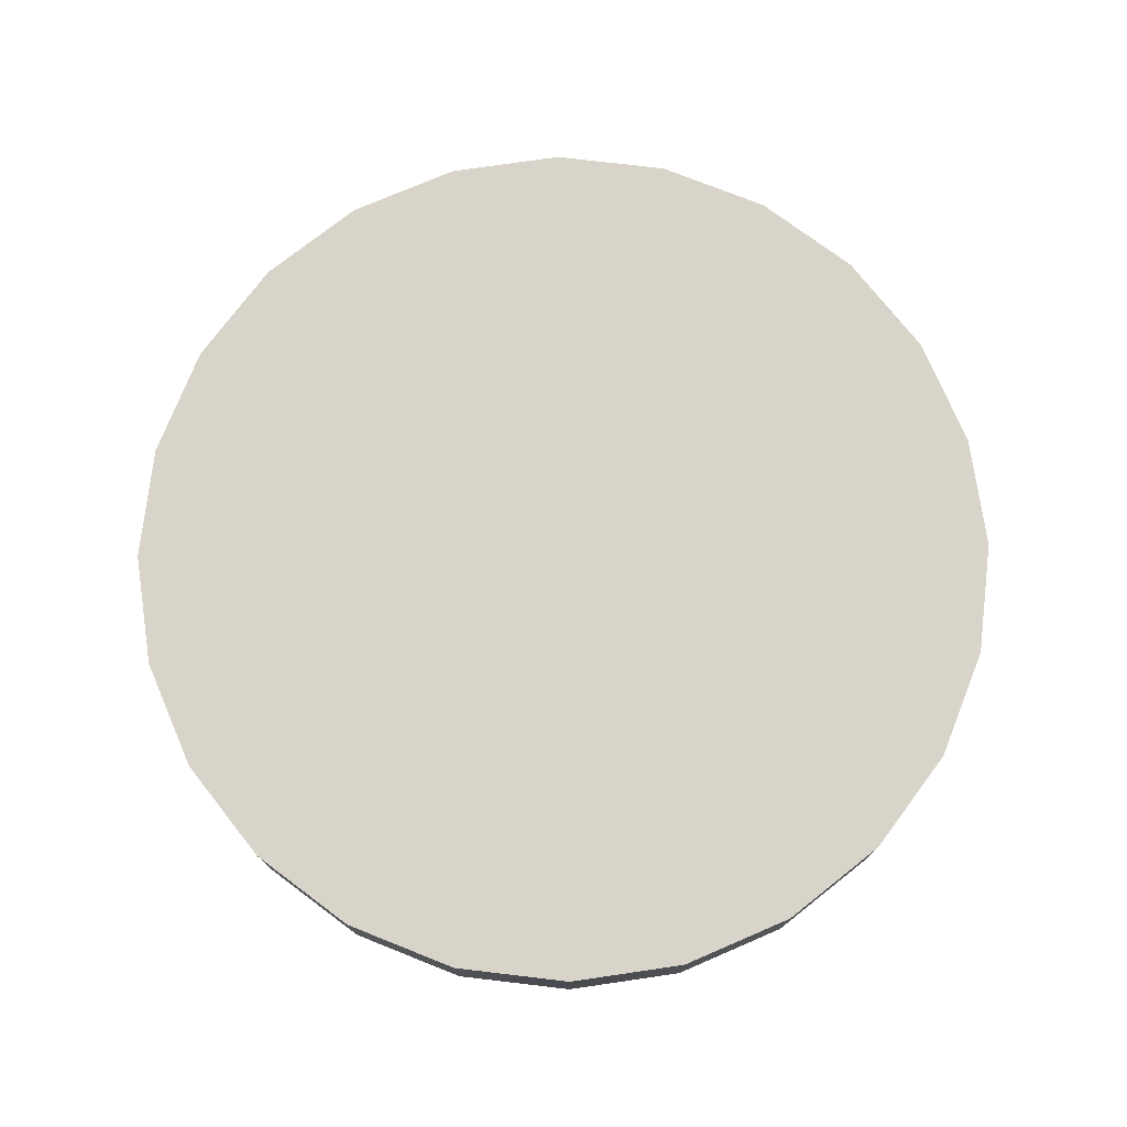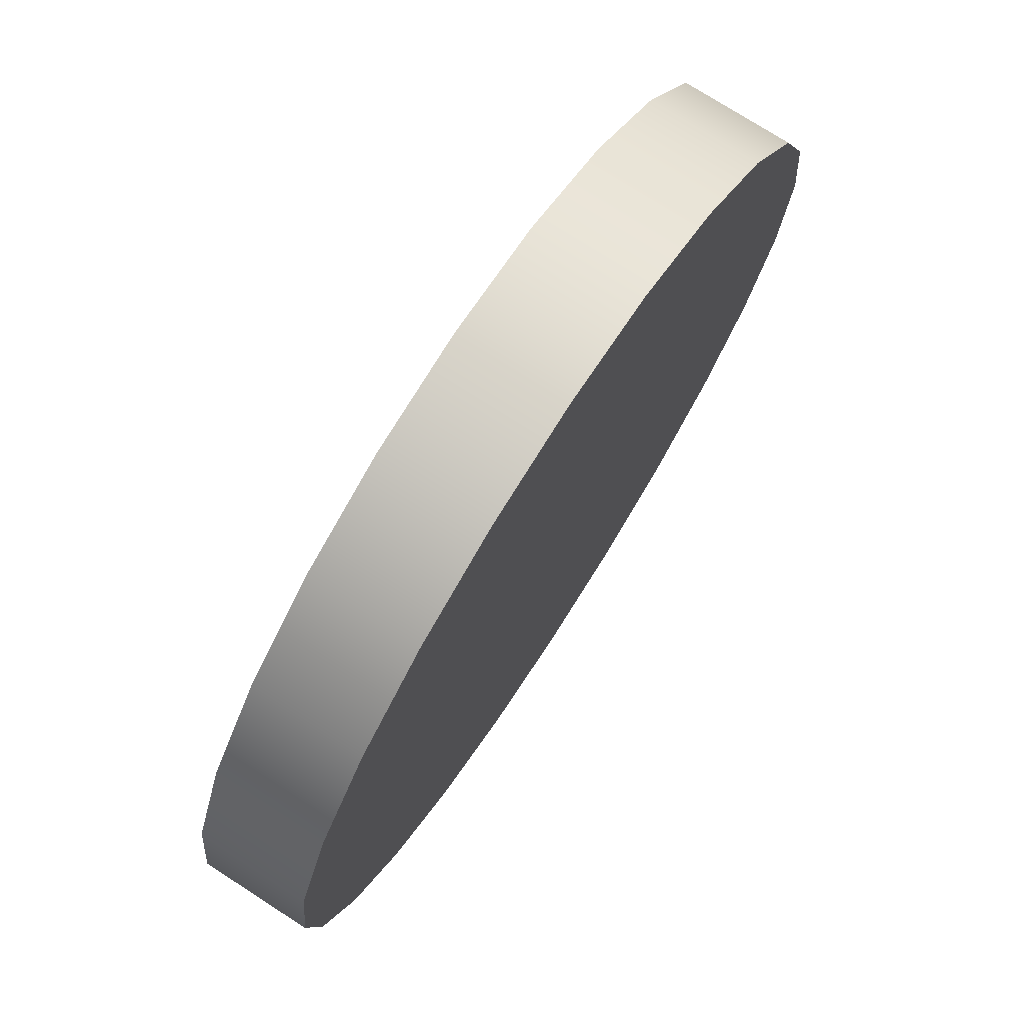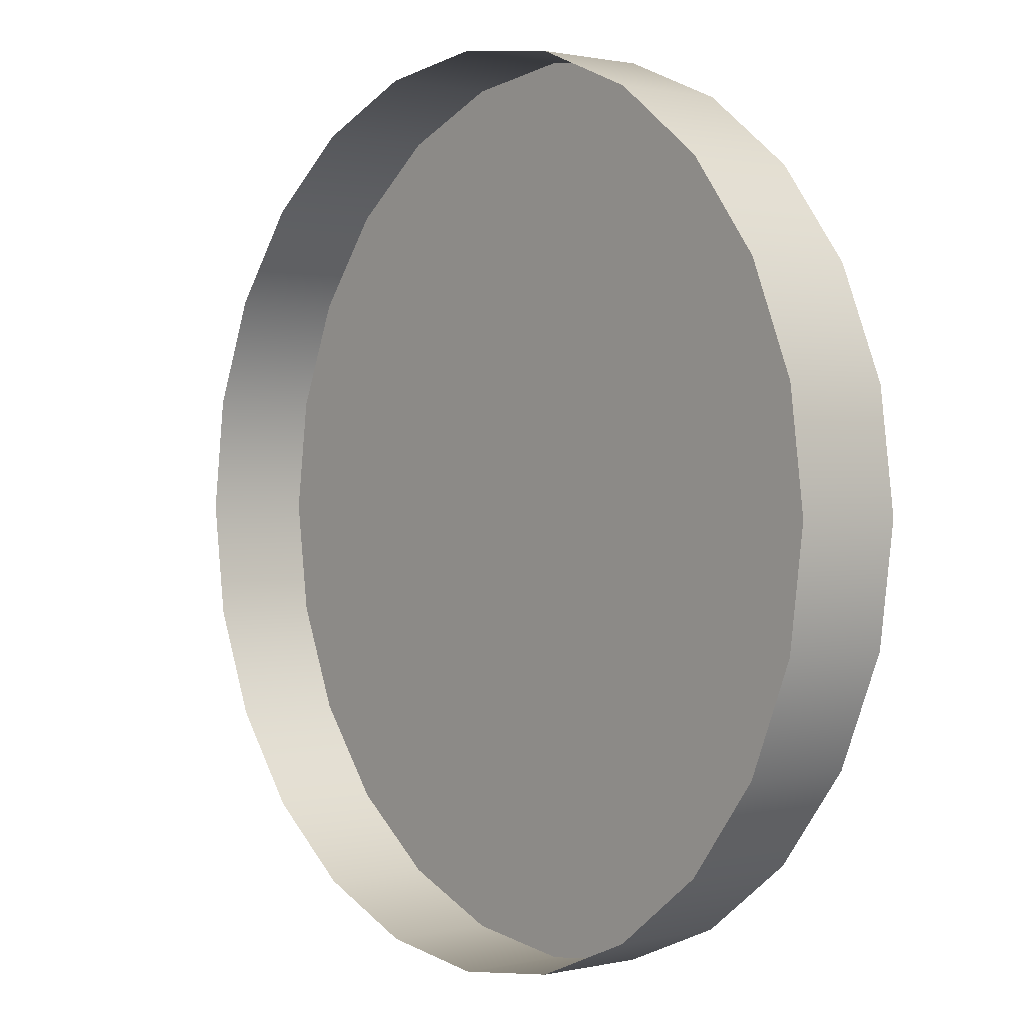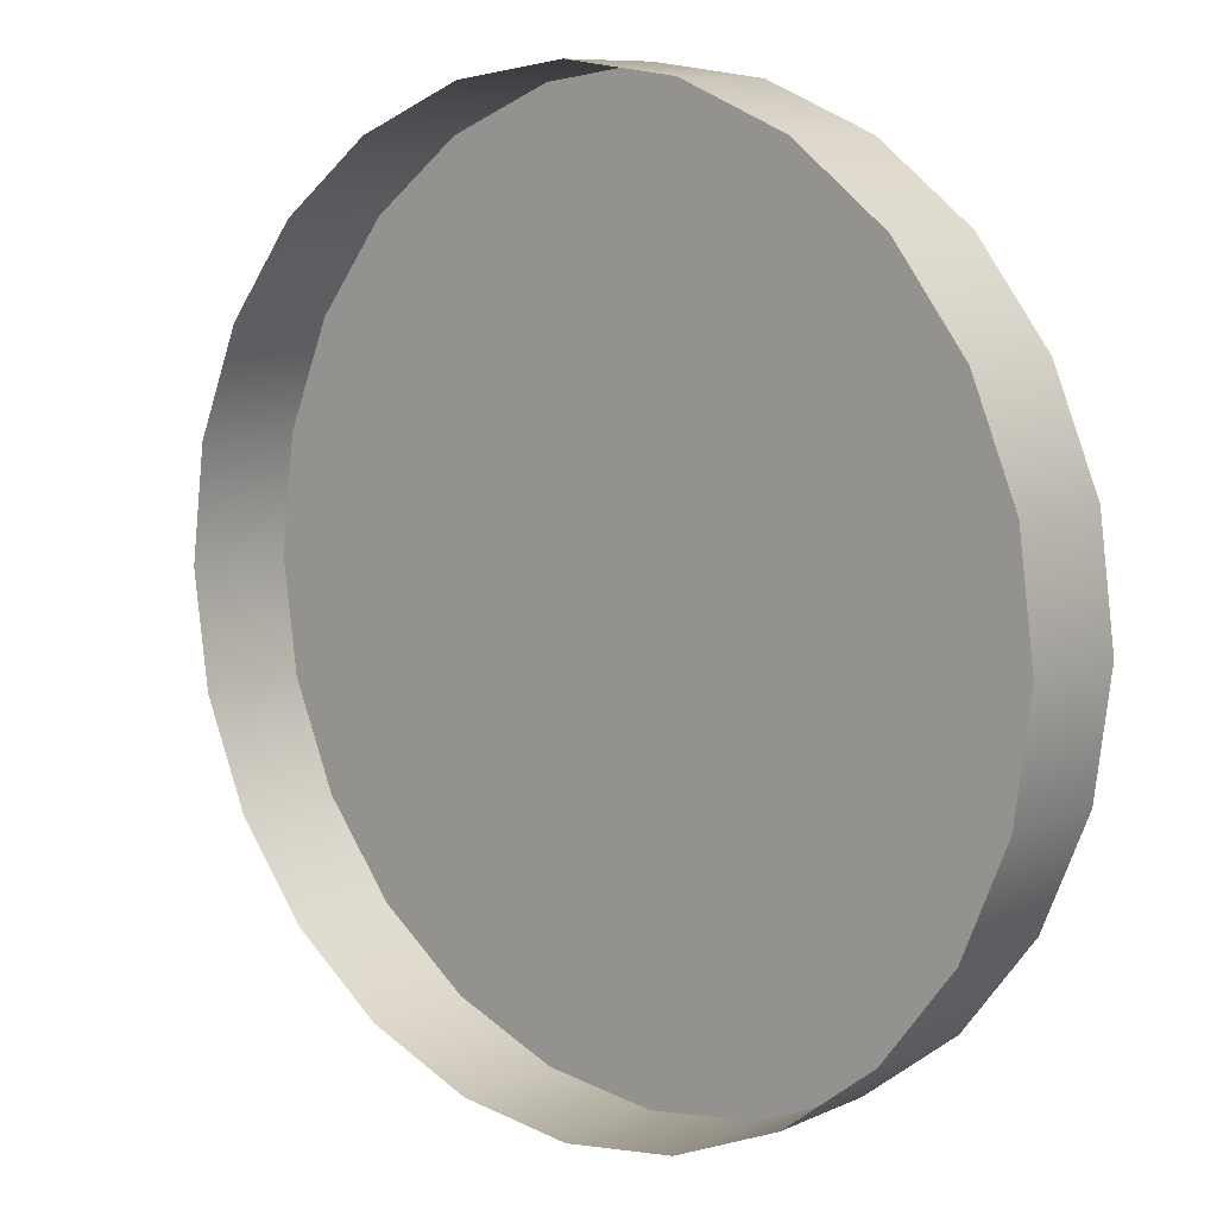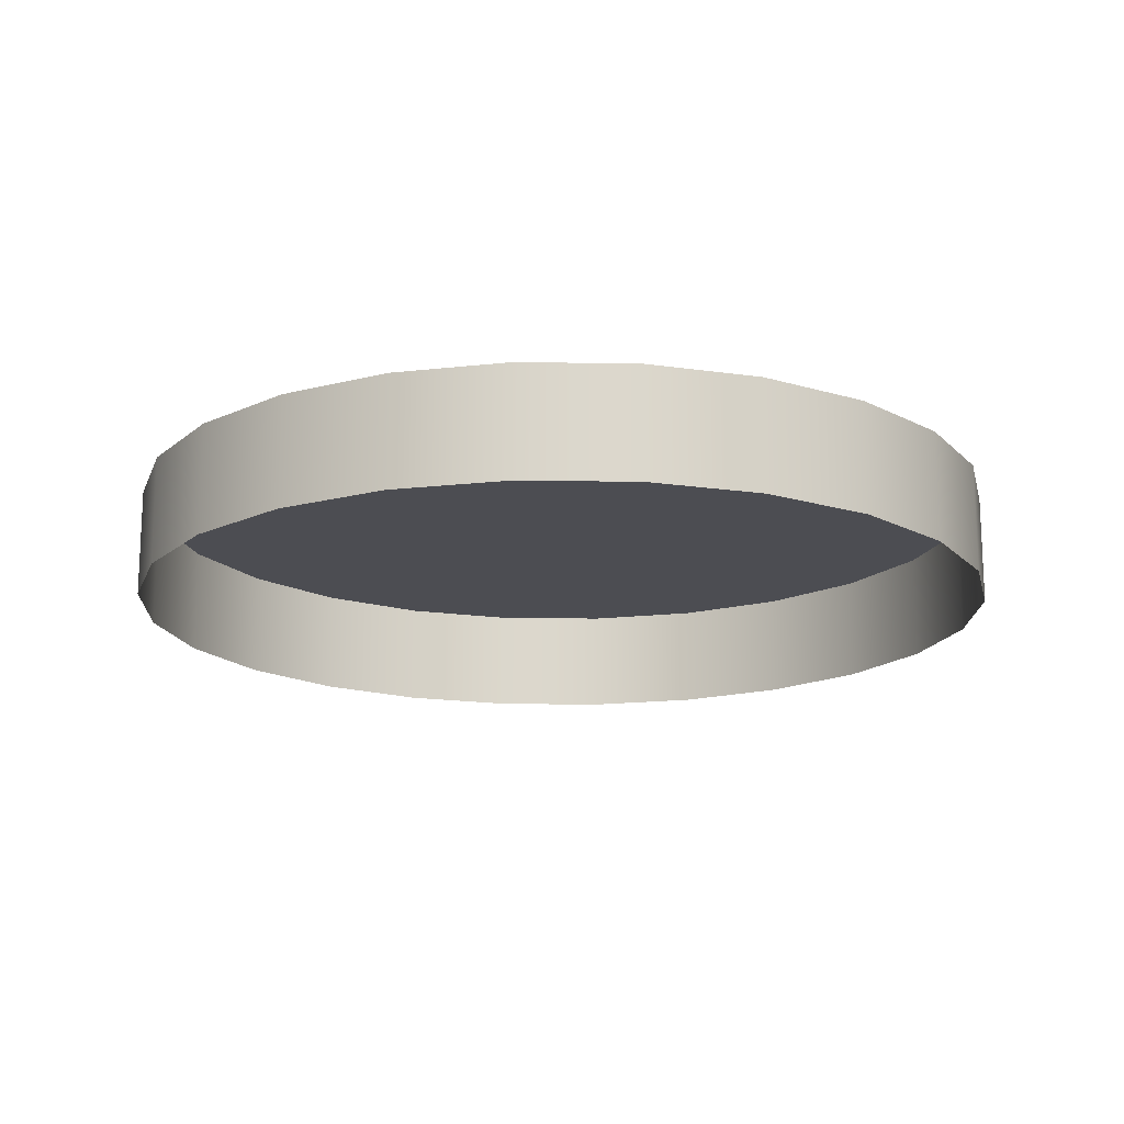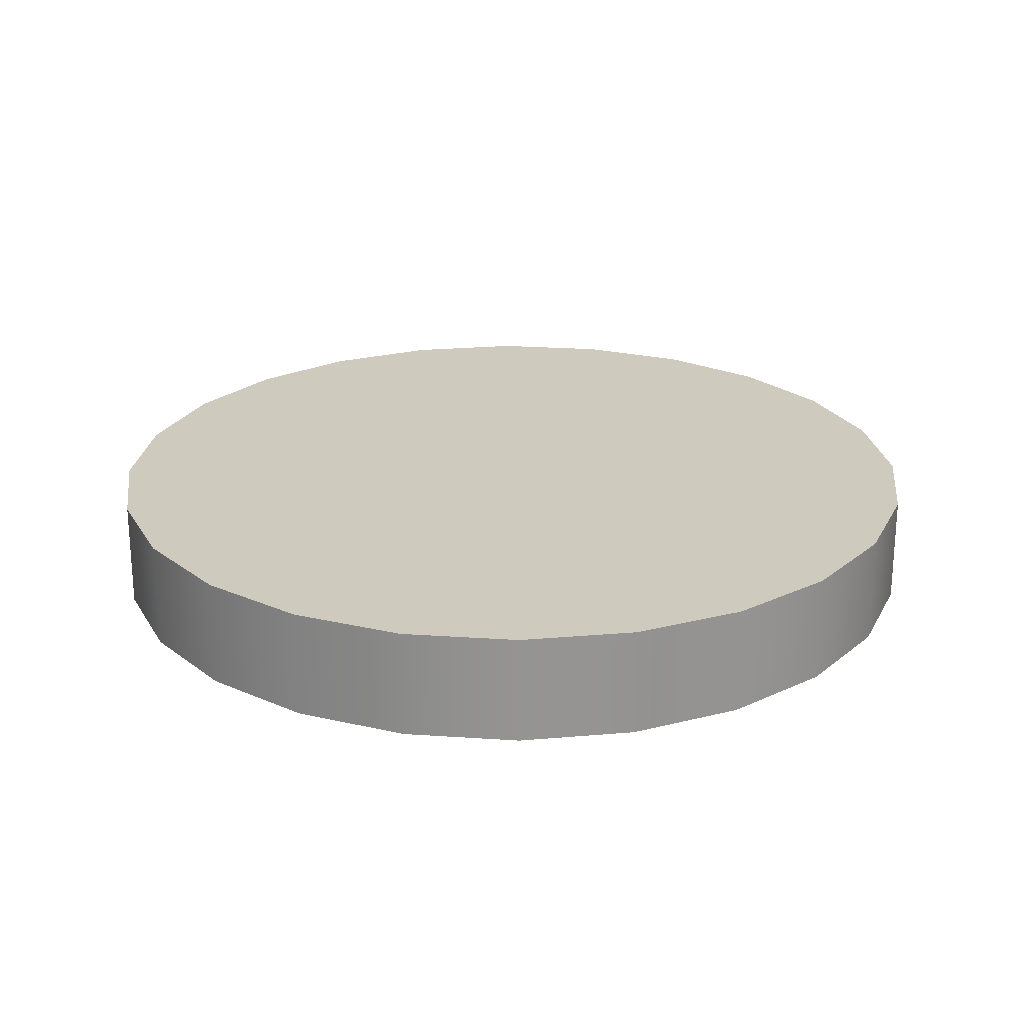
<metadata>
{"format":"obj","ext":"obj","renderer":"f3d","projection":"perspective","resolution":1024,"background":"white","views":[{"elev":75.6,"azim":-90.8,"up":"+Z"},{"elev":74.9,"azim":-57.2,"up":"+Y"},{"elev":1.0,"azim":-129.7,"up":"+Y"},{"elev":9.0,"azim":-139.8,"up":"+Y"},{"elev":-16.4,"azim":-24.3,"up":"+Z"},{"elev":23.2,"azim":149.1,"up":"+Z"}]}
</metadata>
<code>
o 3dw.61c6c6a47e5b9d34496c7671bf276db5/Model/distancia1/distancia/mesh1/mesh1-geometry/material_2/component_26#mesh1-geometry
v 0.1157 -0.1178 0.0737
v 0.1144 -0.108 0.0832
v 0.1144 -0.108 0.0737
v 0.1144 -0.108 0.0832
v 0.1157 -0.1178 0.0737
v 0.1157 -0.1178 0.0832
v 0.1195 -0.127 0.0737
v 0.1157 -0.1178 0.0832
v 0.1157 -0.1178 0.0737
v 0.1157 -0.1178 0.0832
v 0.1195 -0.127 0.0737
v 0.1195 -0.127 0.0832
v 0.1256 -0.1349 0.0737
v 0.1195 -0.127 0.0832
v 0.1195 -0.127 0.0737
v 0.1195 -0.127 0.0832
v 0.1256 -0.1349 0.0737
v 0.1256 -0.1349 0.0832
v 0.1256 -0.1349 0.0737
v 0.1334 -0.1409 0.0832
v 0.1256 -0.1349 0.0832
v 0.1334 -0.1409 0.0832
v 0.1256 -0.1349 0.0737
v 0.1334 -0.1409 0.0737
v 0.1334 -0.1409 0.0737
v 0.1426 -0.1447 0.0832
v 0.1334 -0.1409 0.0832
v 0.1426 -0.1447 0.0832
v 0.1334 -0.1409 0.0737
v 0.1426 -0.1447 0.0737
v 0.1904 -0.108 0.0737
v 0.1891 -0.1178 0.0832
v 0.1891 -0.1178 0.0737
v 0.1891 -0.1178 0.0832
v 0.1904 -0.108 0.0737
v 0.1904 -0.108 0.0832
v 0.1891 -0.09816 0.0737
v 0.1904 -0.108 0.0832
v 0.1904 -0.108 0.0737
v 0.1904 -0.108 0.0832
v 0.1891 -0.09816 0.0737
v 0.1891 -0.09816 0.0832
v 0.1853 -0.08899 0.0737
v 0.1891 -0.09816 0.0832
v 0.1891 -0.09816 0.0737
v 0.1891 -0.09816 0.0832
v 0.1853 -0.08899 0.0737
v 0.1853 -0.08899 0.0832
v 0.1793 -0.08113 0.0737
v 0.1853 -0.08899 0.0832
v 0.1853 -0.08899 0.0737
v 0.1853 -0.08899 0.0832
v 0.1793 -0.08113 0.0737
v 0.1793 -0.08113 0.0832
v 0.1793 -0.08113 0.0737
v 0.1714 -0.07509 0.0832
v 0.1793 -0.08113 0.0832
v 0.1714 -0.07509 0.0832
v 0.1793 -0.08113 0.0737
v 0.1714 -0.07509 0.0737
v 0.1195 -0.08899 0.0737
v 0.1256 -0.08113 0.0832
v 0.1256 -0.08113 0.0737
v 0.1256 -0.08113 0.0832
v 0.1195 -0.08899 0.0737
v 0.1195 -0.08899 0.0832
v 0.1157 -0.09816 0.0737
v 0.1195 -0.08899 0.0832
v 0.1195 -0.08899 0.0737
v 0.1195 -0.08899 0.0832
v 0.1157 -0.09816 0.0737
v 0.1157 -0.09816 0.0832
v 0.1144 -0.108 0.0737
v 0.1157 -0.09816 0.0832
v 0.1157 -0.09816 0.0737
v 0.1157 -0.09816 0.0832
v 0.1144 -0.108 0.0737
v 0.1144 -0.108 0.0832
v 0.1157 -0.1178 0.0832
v 0.1157 -0.09816 0.0832
v 0.1144 -0.108 0.0832
v 0.1157 -0.09816 0.0832
v 0.1157 -0.1178 0.0832
v 0.1195 -0.127 0.0832
v 0.1157 -0.09816 0.0832
v 0.1195 -0.127 0.0832
v 0.1195 -0.08899 0.0832
v 0.1195 -0.08899 0.0832
v 0.1195 -0.127 0.0832
v 0.1256 -0.1349 0.0832
v 0.1195 -0.08899 0.0832
v 0.1256 -0.1349 0.0832
v 0.1256 -0.08113 0.0832
v 0.1256 -0.08113 0.0832
v 0.1256 -0.1349 0.0832
v 0.1334 -0.1409 0.0832
v 0.1256 -0.08113 0.0832
v 0.1334 -0.1409 0.0832
v 0.1334 -0.07509 0.0832
v 0.1334 -0.07509 0.0832
v 0.1334 -0.1409 0.0832
v 0.1426 -0.1447 0.0832
v 0.1334 -0.07509 0.0832
v 0.1426 -0.1447 0.0832
v 0.1426 -0.07129 0.0832
v 0.1426 -0.07129 0.0832
v 0.1426 -0.1447 0.0832
v 0.1524 -0.146 0.0832
v 0.1426 -0.1447 0.0737
v 0.1524 -0.146 0.0832
v 0.1426 -0.1447 0.0832
v 0.1524 -0.146 0.0832
v 0.1426 -0.1447 0.0737
v 0.1524 -0.146 0.0737
v 0.1524 -0.146 0.0737
v 0.1623 -0.1447 0.0832
v 0.1524 -0.146 0.0832
v 0.1623 -0.1447 0.0832
v 0.1524 -0.146 0.0737
v 0.1623 -0.1447 0.0737
v 0.1623 -0.1447 0.0737
v 0.1714 -0.1409 0.0832
v 0.1623 -0.1447 0.0832
v 0.1714 -0.1409 0.0832
v 0.1623 -0.1447 0.0737
v 0.1714 -0.1409 0.0737
v 0.1714 -0.1409 0.0737
v 0.1793 -0.1349 0.0832
v 0.1714 -0.1409 0.0832
v 0.1793 -0.1349 0.0832
v 0.1714 -0.1409 0.0737
v 0.1793 -0.1349 0.0737
v 0.1853 -0.127 0.0737
v 0.1793 -0.1349 0.0832
v 0.1793 -0.1349 0.0737
v 0.1793 -0.1349 0.0832
v 0.1853 -0.127 0.0737
v 0.1853 -0.127 0.0832
v 0.1891 -0.1178 0.0737
v 0.1853 -0.127 0.0832
v 0.1853 -0.127 0.0737
v 0.1853 -0.127 0.0832
v 0.1891 -0.1178 0.0737
v 0.1891 -0.1178 0.0832
v 0.1853 -0.08899 0.0832
v 0.1853 -0.127 0.0832
v 0.1891 -0.1178 0.0832
v 0.1793 -0.08113 0.0832
v 0.1853 -0.127 0.0832
v 0.1853 -0.08899 0.0832
v 0.1793 -0.08113 0.0832
v 0.1793 -0.1349 0.0832
v 0.1853 -0.127 0.0832
v 0.1714 -0.07509 0.0832
v 0.1793 -0.1349 0.0832
v 0.1793 -0.08113 0.0832
v 0.1714 -0.07509 0.0832
v 0.1714 -0.1409 0.0832
v 0.1793 -0.1349 0.0832
v 0.1623 -0.07129 0.0832
v 0.1714 -0.1409 0.0832
v 0.1714 -0.07509 0.0832
v 0.1623 -0.07129 0.0832
v 0.1623 -0.1447 0.0832
v 0.1714 -0.1409 0.0832
v 0.1524 -0.07 0.0832
v 0.1623 -0.1447 0.0832
v 0.1623 -0.07129 0.0832
v 0.1524 -0.07 0.0832
v 0.1524 -0.146 0.0832
v 0.1623 -0.1447 0.0832
v 0.1426 -0.07129 0.0832
v 0.1524 -0.146 0.0832
v 0.1524 -0.07 0.0832
v 0.1524 -0.07 0.0737
v 0.1426 -0.07129 0.0832
v 0.1524 -0.07 0.0832
v 0.1426 -0.07129 0.0832
v 0.1524 -0.07 0.0737
v 0.1426 -0.07129 0.0737
v 0.1426 -0.07129 0.0737
v 0.1334 -0.07509 0.0832
v 0.1426 -0.07129 0.0832
v 0.1334 -0.07509 0.0832
v 0.1426 -0.07129 0.0737
v 0.1334 -0.07509 0.0737
v 0.1334 -0.07509 0.0737
v 0.1256 -0.08113 0.0832
v 0.1334 -0.07509 0.0832
v 0.1256 -0.08113 0.0832
v 0.1334 -0.07509 0.0737
v 0.1256 -0.08113 0.0737
v 0.1524 -0.07 0.0832
v 0.1623 -0.07129 0.0737
v 0.1524 -0.07 0.0737
v 0.1623 -0.07129 0.0737
v 0.1524 -0.07 0.0832
v 0.1623 -0.07129 0.0832
v 0.1623 -0.07129 0.0832
v 0.1714 -0.07509 0.0737
v 0.1623 -0.07129 0.0737
v 0.1714 -0.07509 0.0737
v 0.1623 -0.07129 0.0832
v 0.1714 -0.07509 0.0832
v 0.1853 -0.08899 0.0832
v 0.1891 -0.1178 0.0832
v 0.1891 -0.09816 0.0832
v 0.1891 -0.09816 0.0832
v 0.1891 -0.1178 0.0832
v 0.1904 -0.108 0.0832
f 1 2 3
f 3 2 1
f 4 5 6
f 6 5 4
f 7 8 9
f 9 8 7
f 10 11 12
f 12 11 10
f 13 14 15
f 15 14 13
f 16 17 18
f 18 17 16
f 19 20 21
f 21 20 19
f 22 23 24
f 24 23 22
f 25 26 27
f 27 26 25
f 28 29 30
f 30 29 28
f 31 32 33
f 33 32 31
f 34 35 36
f 36 35 34
f 37 38 39
f 39 38 37
f 40 41 42
f 42 41 40
f 43 44 45
f 45 44 43
f 46 47 48
f 48 47 46
f 49 50 51
f 51 50 49
f 52 53 54
f 54 53 52
f 55 56 57
f 57 56 55
f 58 59 60
f 60 59 58
f 61 62 63
f 63 62 61
f 64 65 66
f 66 65 64
f 67 68 69
f 69 68 67
f 70 71 72
f 72 71 70
f 73 74 75
f 75 74 73
f 76 77 78
f 78 77 76
f 79 80 81
f 81 80 79
f 82 83 84
f 84 83 82
f 85 86 87
f 87 86 85
f 88 89 90
f 90 89 88
f 91 92 93
f 93 92 91
f 94 95 96
f 96 95 94
f 97 98 99
f 99 98 97
f 100 101 102
f 102 101 100
f 103 104 105
f 105 104 103
f 106 107 108
f 108 107 106
f 109 110 111
f 111 110 109
f 112 113 114
f 114 113 112
f 115 116 117
f 117 116 115
f 118 119 120
f 120 119 118
f 121 122 123
f 123 122 121
f 124 125 126
f 126 125 124
f 127 128 129
f 129 128 127
f 130 131 132
f 132 131 130
f 133 134 135
f 135 134 133
f 136 137 138
f 138 137 136
f 139 140 141
f 141 140 139
f 142 143 144
f 144 143 142
f 145 146 147
f 147 146 145
f 148 149 150
f 150 149 148
f 151 152 153
f 153 152 151
f 154 155 156
f 156 155 154
f 157 158 159
f 159 158 157
f 160 161 162
f 162 161 160
f 163 164 165
f 165 164 163
f 166 167 168
f 168 167 166
f 169 170 171
f 171 170 169
f 172 173 174
f 174 173 172
f 175 176 177
f 177 176 175
f 178 179 180
f 180 179 178
f 181 182 183
f 183 182 181
f 184 185 186
f 186 185 184
f 187 188 189
f 189 188 187
f 190 191 192
f 192 191 190
f 193 194 195
f 195 194 193
f 196 197 198
f 198 197 196
f 199 200 201
f 201 200 199
f 202 203 204
f 204 203 202
f 205 206 207
f 207 206 205
f 208 209 210
f 210 209 208

</code>
